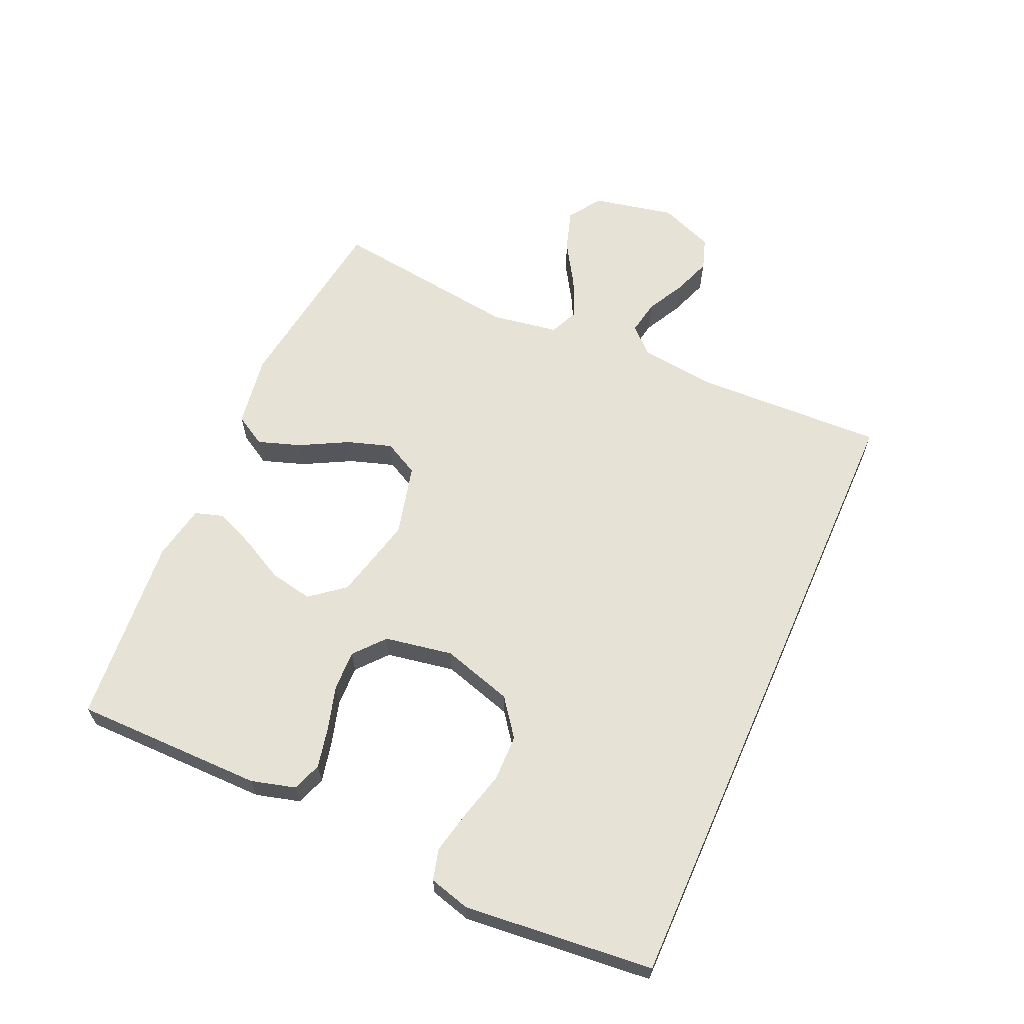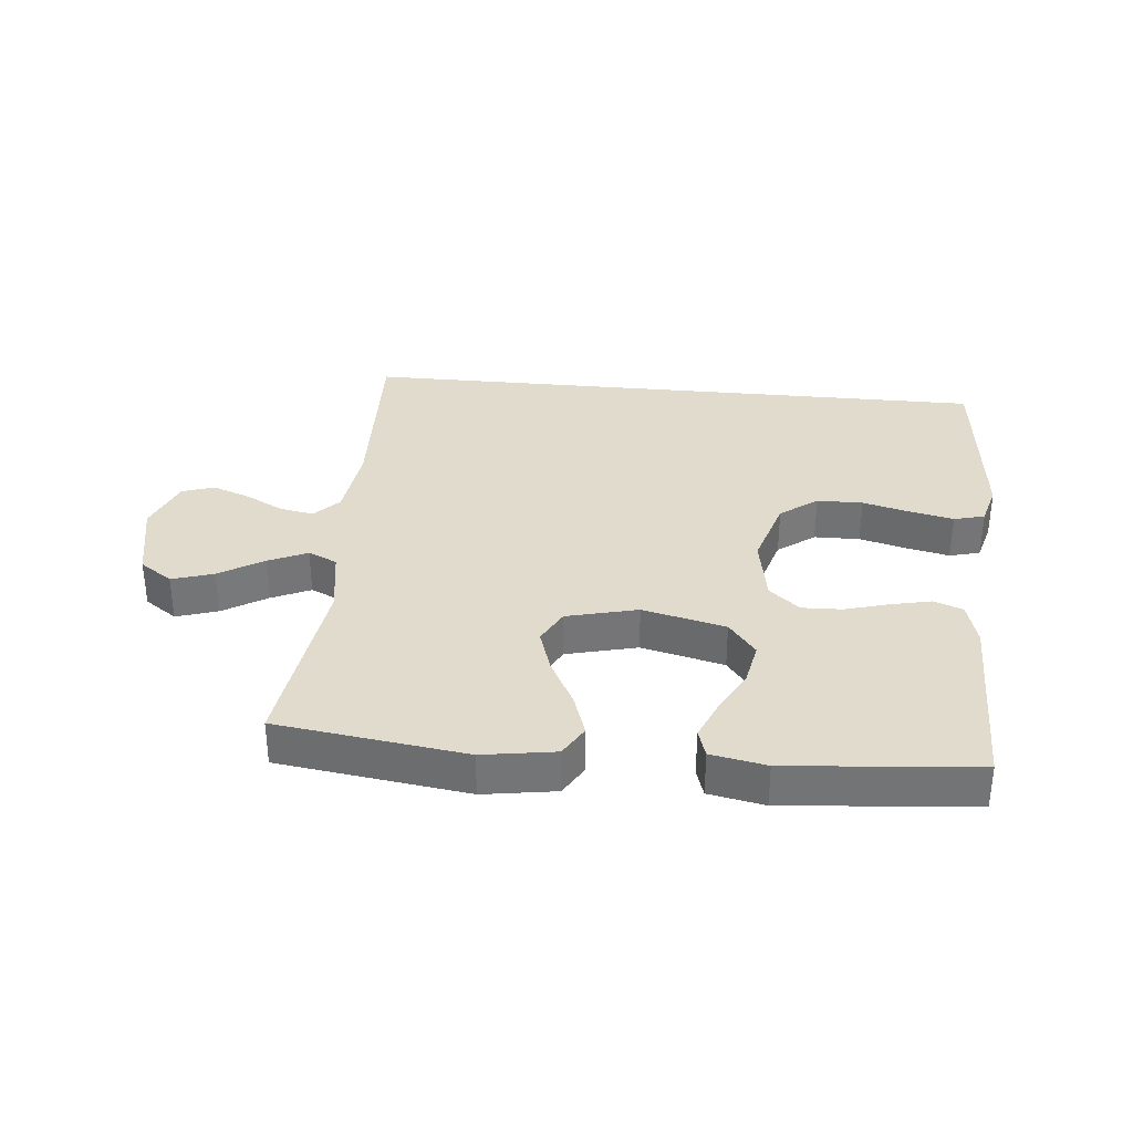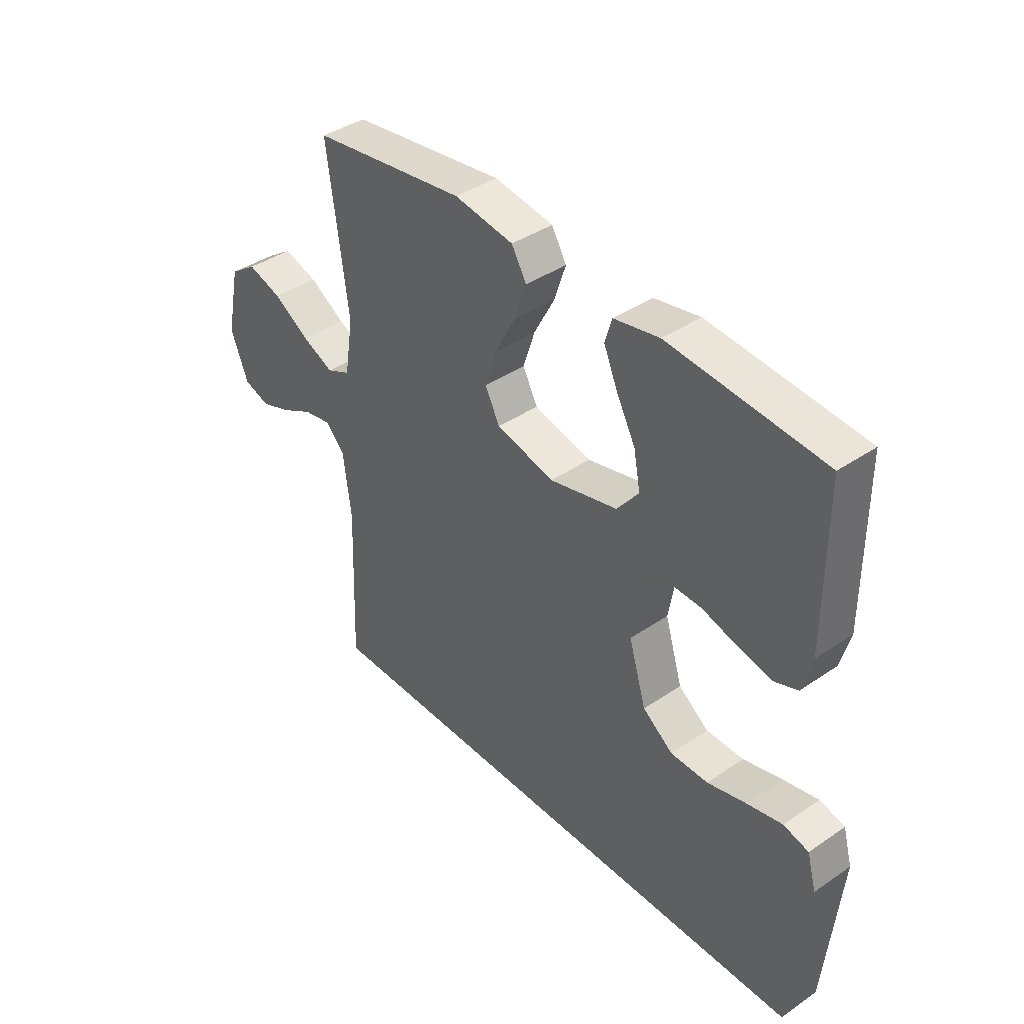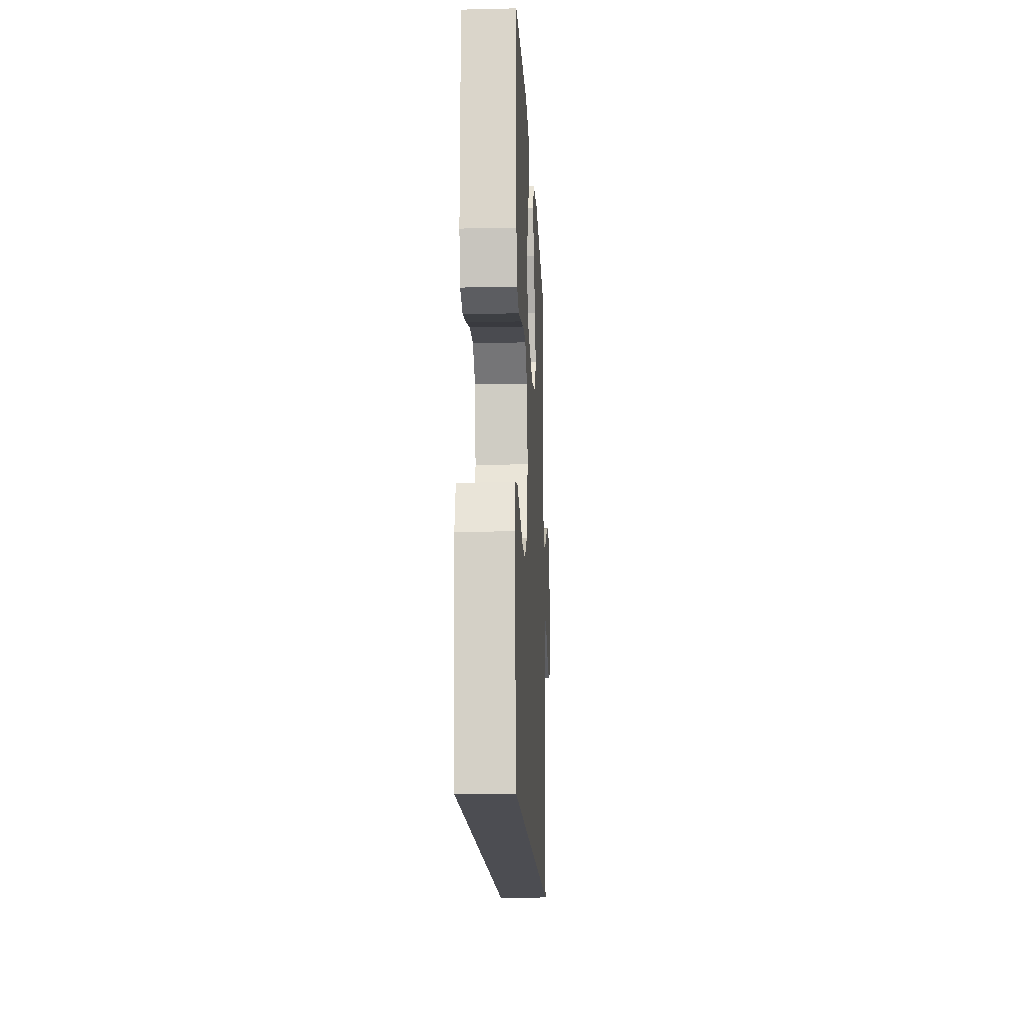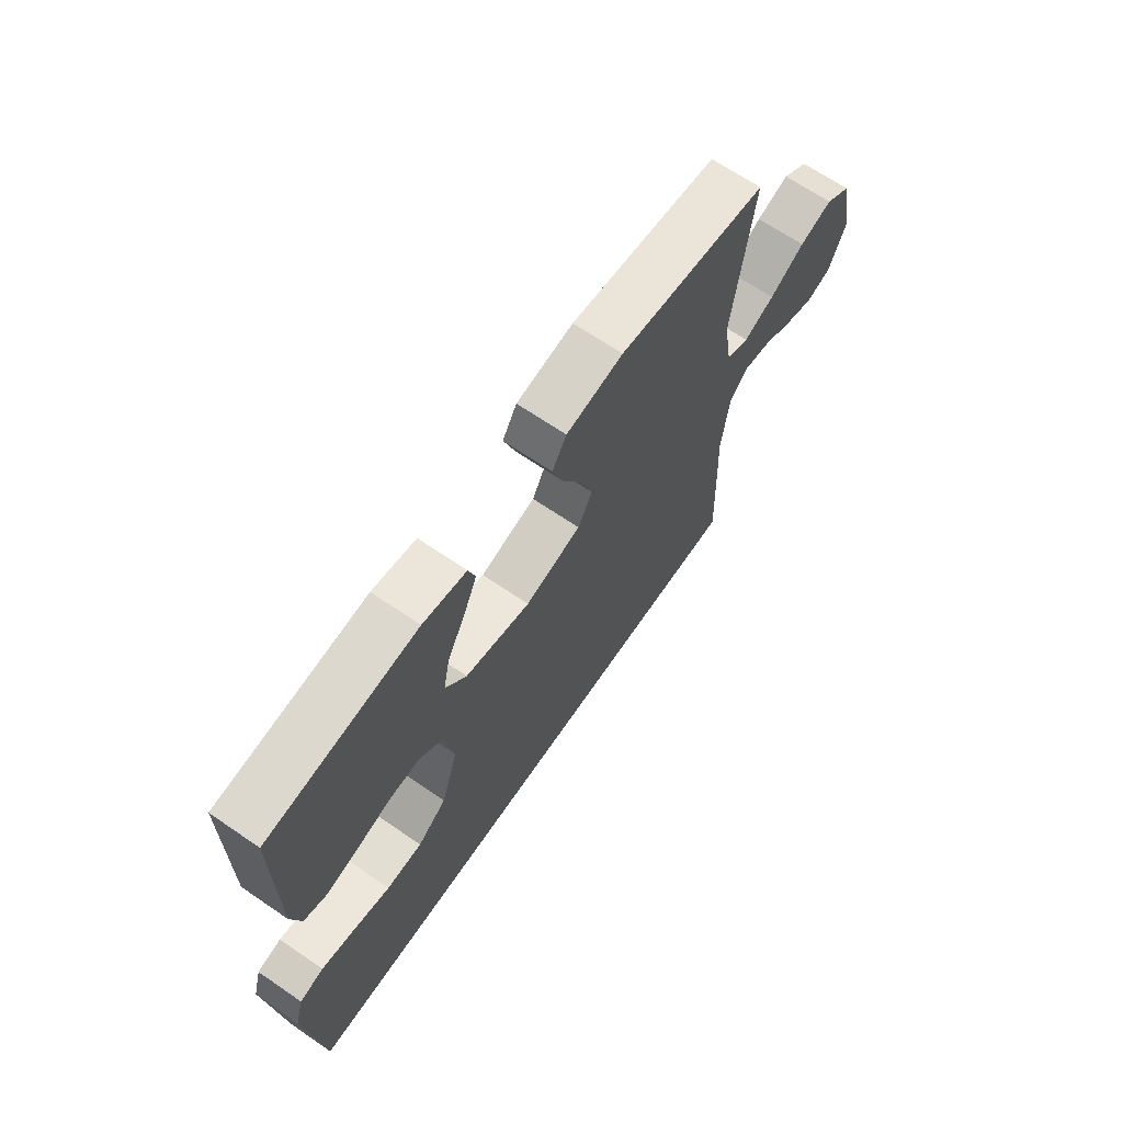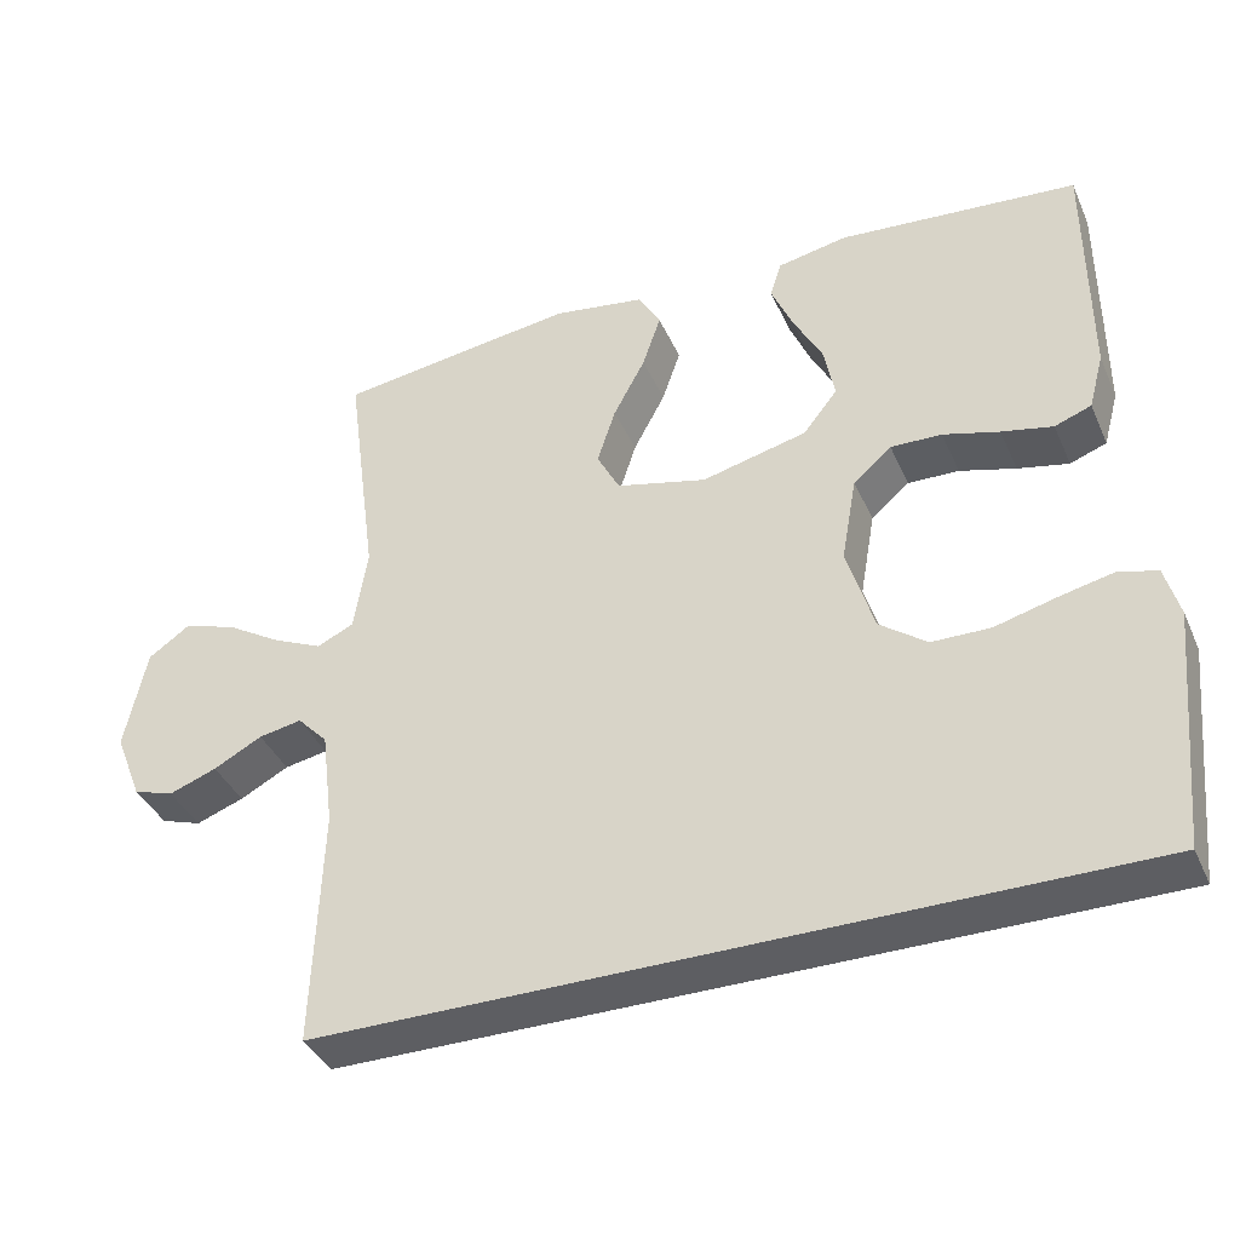
<metadata>
{"format":"obj","ext":"obj","renderer":"f3d","projection":"perspective","resolution":1024,"background":"white","views":[{"elev":63.2,"azim":113.9,"up":"+Y"},{"elev":33.9,"azim":5.5,"up":"+Y"},{"elev":39.8,"azim":49.8,"up":"+Z"},{"elev":-16.3,"azim":92.7,"up":"+Z"},{"elev":67.2,"azim":124.4,"up":"+Z"},{"elev":-38.7,"azim":22.3,"up":"+Z"}]}
</metadata>
<code>
v 0.5 0.07 0.5
v 0.501 0.07 0.2
v 0.482 0.07 0.13
v 0.436 0.07 0.113
v 0.372 0.07 0.127
v 0.302 0.07 0.147
v 0.238 0.07 0.149
v 0.19 0.07 0.108
v 0.171 0.07 0
v 0.205 0.07 -0.112
v 0.264 0.07 -0.156
v 0.337 0.07 -0.157
v 0.413 0.07 -0.137
v 0.481 0.07 -0.122
v 0.53 0.07 -0.135
v 0.548 0.07 -0.2
v 0.519 0.07 -0.5
v -0.498 0.07 -0.5
v -0.487 0.07 -0.2
v -0.502 0.07 -0.079
v -0.54 0.07 -0.039
v -0.594 0.07 -0.049
v -0.655 0.07 -0.081
v -0.715 0.07 -0.103
v -0.766 0.07 -0.086
v -0.8 0.07 0
v -0.773 0.07 0.129
v -0.721 0.07 0.165
v -0.655 0.07 0.144
v -0.585 0.07 0.101
v -0.523 0.07 0.073
v -0.477 0.07 0.094
v -0.46 0.07 0.2
v -0.5 0.07 0.5
v -0.2 0.07 0.541
v -0.085 0.07 0.523
v -0.056 0.07 0.474
v -0.079 0.07 0.406
v -0.119 0.07 0.331
v -0.142 0.07 0.26
v -0.113 0.07 0.205
v 0 0.07 0.177
v 0.132 0.07 0.209
v 0.175 0.07 0.263
v 0.162 0.07 0.331
v 0.125 0.07 0.401
v 0.098 0.07 0.464
v 0.112 0.07 0.509
v 0.2 0.07 0.526
v 0.5 0 0.5
v 0.501 0 0.2
v 0.482 0 0.13
v 0.436 0 0.113
v 0.372 0 0.127
v 0.302 0 0.147
v 0.238 0 0.149
v 0.19 0 0.108
v 0.171 0 0
v 0.205 0 -0.112
v 0.264 0 -0.156
v 0.337 0 -0.157
v 0.413 0 -0.137
v 0.481 0 -0.122
v 0.53 0 -0.135
v 0.548 0 -0.2
v 0.519 0 -0.5
v -0.498 0 -0.5
v -0.487 0 -0.2
v -0.502 0 -0.079
v -0.54 0 -0.039
v -0.594 0 -0.049
v -0.655 0 -0.081
v -0.715 0 -0.103
v -0.766 0 -0.086
v -0.8 0 0
v -0.773 0 0.129
v -0.721 0 0.165
v -0.655 0 0.144
v -0.585 0 0.101
v -0.523 0 0.073
v -0.477 0 0.094
v -0.46 0 0.2
v -0.5 0 0.5
v -0.2 0 0.541
v -0.085 0 0.523
v -0.056 0 0.474
v -0.079 0 0.406
v -0.119 0 0.331
v -0.142 0 0.26
v -0.113 0 0.205
v 0 0 0.177
v 0.132 0 0.209
v 0.175 0 0.263
v 0.162 0 0.331
v 0.125 0 0.401
v 0.098 0 0.464
v 0.112 0 0.509
v 0.2 0 0.526
f 4 5 6
f 3 4 6
f 2 3 6
f 1 2 6
f 49 1 6
f 48 49 6
f 47 48 6
f 46 47 6
f 45 46 6
f 44 45 6 7
f 43 44 7 8
f 42 43 8 9
f 41 42 9 10
f 37 38 39
f 36 37 39
f 35 36 39
f 34 35 39
f 33 34 39
f 32 33 39 40
f 28 29 30
f 27 28 30
f 26 27 30
f 25 26 30
f 24 25 30
f 23 24 30
f 22 23 30
f 21 22 30 31
f 20 21 31 32
f 16 17 18 19
f 14 15 16
f 13 14 16
f 12 13 16
f 11 12 16 19
f 19 20 32
f 11 19 32
f 10 11 32
f 32 40 41
f 10 32 41
f 55 54 53
f 55 53 52
f 55 52 51
f 55 51 50
f 55 50 98
f 55 98 97
f 55 97 96
f 55 96 95
f 55 95 94
f 56 55 94 93
f 57 56 93 92
f 58 57 92 91
f 59 58 91 90
f 88 87 86
f 88 86 85
f 88 85 84
f 88 84 83
f 88 83 82
f 89 88 82 81
f 79 78 77
f 79 77 76
f 79 76 75
f 79 75 74
f 79 74 73
f 79 73 72
f 79 72 71
f 80 79 71 70
f 81 80 70 69
f 68 67 66 65
f 65 64 63
f 65 63 62
f 65 62 61
f 68 65 61 60
f 81 69 68
f 81 68 60
f 81 60 59
f 90 89 81
f 90 81 59
f 1 50 51 2
f 2 51 52 3
f 3 52 53 4
f 4 53 54 5
f 5 54 55 6
f 6 55 56 7
f 7 56 57 8
f 8 57 58 9
f 9 58 59 10
f 10 59 60 11
f 11 60 61 12
f 12 61 62 13
f 13 62 63 14
f 14 63 64 15
f 15 64 65 16
f 16 65 66 17
f 17 66 67 18
f 18 67 68 19
f 19 68 69 20
f 20 69 70 21
f 21 70 71 22
f 22 71 72 23
f 23 72 73 24
f 24 73 74 25
f 25 74 75 26
f 26 75 76 27
f 27 76 77 28
f 28 77 78 29
f 29 78 79 30
f 30 79 80 31
f 31 80 81 32
f 32 81 82 33
f 33 82 83 34
f 34 83 84 35
f 35 84 85 36
f 36 85 86 37
f 37 86 87 38
f 38 87 88 39
f 39 88 89 40
f 40 89 90 41
f 41 90 91 42
f 42 91 92 43
f 43 92 93 44
f 44 93 94 45
f 45 94 95 46
f 46 95 96 47
f 47 96 97 48
f 48 97 98 49
f 49 98 50 1

</code>
